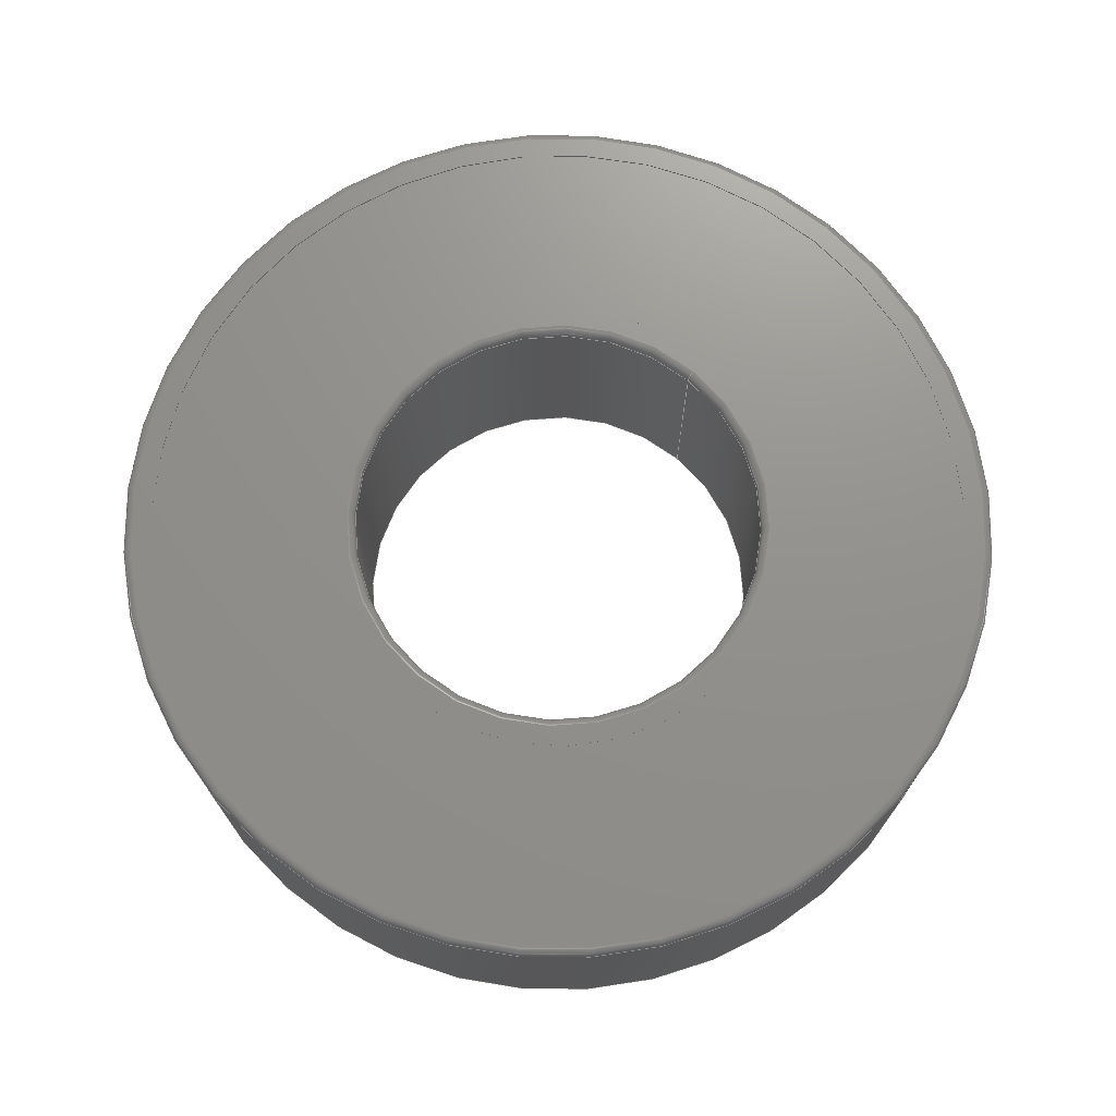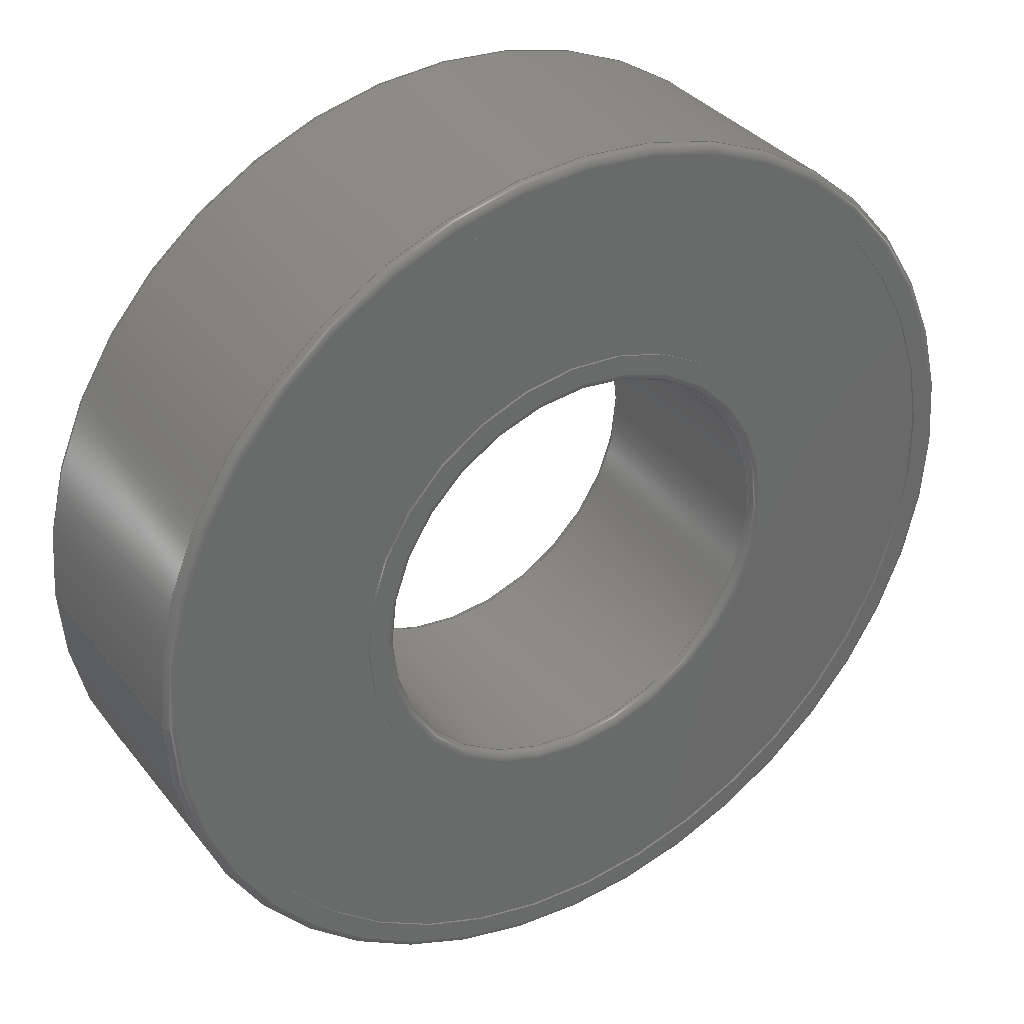
<metadata>
{"format":"step","ext":"stp","renderer":"f3d","projection":"perspective","resolution":1024,"background":"white","views":[{"elev":72.0,"azim":130.9,"up":"+Z"},{"elev":34.7,"azim":-32.5,"up":"+Y"}]}
</metadata>
<code>
ISO-10303-21;
DATA;
#1 = DESIGN_CONTEXT( '', #24, 'design' );
#2 = APPLICATION_PROTOCOL_DEFINITION( 'international standard', 'config_control_design', 1994, #24 );
#3 = PRODUCT_CATEGORY_RELATIONSHIP( 'NONE', 'NONE', #25, #26 );
#4 = DATE_AND_TIME( #27, #28 );
#5 = DATE_TIME_ROLE( 'creation_date' );
#6 = DATE_TIME_ROLE( 'classification_date' );
#7 = PERSON_AND_ORGANIZATION_ROLE( 'creator' );
#8 = PERSON_AND_ORGANIZATION_ROLE( 'design_supplier' );
#9 = PERSON_AND_ORGANIZATION_ROLE( 'classification_officer' );
#10 = PERSON_AND_ORGANIZATION_ROLE( 'design_owner' );
#11 = APPROVAL_PERSON_ORGANIZATION( #29, #30, #31 );
#12 = APPROVAL_DATE_TIME( #4, #30 );
#13 = CC_DESIGN_APPROVAL( #30, ( #32, #33, #34 ) );
#14 = CC_DESIGN_DATE_AND_TIME_ASSIGNMENT( #4, #5, ( #34 ) );
#15 = CC_DESIGN_DATE_AND_TIME_ASSIGNMENT( #4, #6, ( #32 ) );
#16 = CC_DESIGN_PERSON_AND_ORGANIZATION_ASSIGNMENT( #29, #10, ( #35 ) );
#17 = CC_DESIGN_PERSON_AND_ORGANIZATION_ASSIGNMENT( #29, #7, ( #34 ) );
#18 = CC_DESIGN_PERSON_AND_ORGANIZATION_ASSIGNMENT( #29, #7, ( #33 ) );
#19 = CC_DESIGN_PERSON_AND_ORGANIZATION_ASSIGNMENT( #29, #8, ( #33 ) );
#20 = CC_DESIGN_SECURITY_CLASSIFICATION( #32, ( #33 ) );
#21 = CC_DESIGN_PERSON_AND_ORGANIZATION_ASSIGNMENT( #29, #9, ( #32 ) );
#22 = SHAPE_DEFINITION_REPRESENTATION( #36, #37 );
#23 =  ( GEOMETRIC_REPRESENTATION_CONTEXT( 3 )GLOBAL_UNCERTAINTY_ASSIGNED_CONTEXT( ( #38 ) )GLOBAL_UNIT_ASSIGNED_CONTEXT( ( #39, #40, #41 ) )REPRESENTATION_CONTEXT( 'NONE', 'WORKSPACE' ) );
#24 = APPLICATION_CONTEXT( 'configuration controlled 3D designs of mechanical parts and assemblies' );
#25 = PRODUCT_CATEGORY( 'part', 'NONE' );
#26 = PRODUCT_RELATED_PRODUCT_CATEGORY( 'detail', ' ', ( #35 ) );
#27 = CALENDAR_DATE( 2024, 10, 8 );
#28 = LOCAL_TIME( 18, 46, 12, #42 );
#29 = PERSON_AND_ORGANIZATION( #43, #44 );
#30 = APPROVAL( #45, 'SOLID MODEL' );
#31 = APPROVAL_ROLE( 'APPROVED' );
#32 = SECURITY_CLASSIFICATION( '', '', #46 );
#33 = PRODUCT_DEFINITION_FORMATION_WITH_SPECIFIED_SOURCE( ' ', 'NONE', #35, .NOT_KNOWN. );
#34 = PRODUCT_DEFINITION( 'NONE', 'NONE', #33, #1 );
#35 = PRODUCT( '_BCR-A15-D32', '_BCR-A15-D32', 'PART-_BCR-A15-D32-DESC', ( #47 ) );
#36 = PRODUCT_DEFINITION_SHAPE( 'NONE', 'NONE', #34 );
#37 = ADVANCED_BREP_SHAPE_REPRESENTATION( '_BCR-A15-D32', ( #48, #49 ), #23 );
#38 = UNCERTAINTY_MEASURE_WITH_UNIT( LENGTH_MEASURE( 0.001 ), #39, '', '' );
#39 =  ( CONVERSION_BASED_UNIT( 'MILLIMETRE', #50 )LENGTH_UNIT(  )NAMED_UNIT( #51 ) );
#40 =  ( NAMED_UNIT( #52 )PLANE_ANGLE_UNIT(  )SI_UNIT( $, .RADIAN. ) );
#41 =  ( NAMED_UNIT( #52 )SI_UNIT( $, .STERADIAN. )SOLID_ANGLE_UNIT(  ) );
#42 = COORDINATED_UNIVERSAL_TIME_OFFSET( 8, 0, .AHEAD. );
#43 = PERSON( '', 'UNSPECIFIED', $, $, $, $ );
#44 = ORGANIZATION( 'UNSPECIFIED', 'UNSPECIFIED', 'UNSPECIFIED' );
#45 = APPROVAL_STATUS( 'approved' );
#46 = SECURITY_CLASSIFICATION_LEVEL( 'unclassified' );
#47 = MECHANICAL_CONTEXT( '', #24, 'mechanical' );
#48 = MANIFOLD_SOLID_BREP( '_BCR-A15-D32', #53 );
#49 = AXIS2_PLACEMENT_3D( '', #54, #55, #56 );
#50 = LENGTH_MEASURE_WITH_UNIT( LENGTH_MEASURE( 1 ), #57 );
#51 = DIMENSIONAL_EXPONENTS( 1, 0, 0, 0, 0, 0, 0 );
#52 = DIMENSIONAL_EXPONENTS( 0, 0, 0, 0, 0, 0, 0 );
#53 = CLOSED_SHELL( '', ( #58, #59, #60, #61, #62, #63, #64, #65, #66, #67, #68, #69, #70, #71, #72, #73 ) );
#54 = CARTESIAN_POINT( '', ( 0, 0, 0 ) );
#55 = DIRECTION( '', ( 0, 0, 1 ) );
#56 = DIRECTION( '', ( 1, 0, 0 ) );
#57 =  ( LENGTH_UNIT(  )NAMED_UNIT( #51 )SI_UNIT( .MILLI., .METRE. ) );
#58 = ADVANCED_FACE( '', ( #74, #75 ), #76, .T. );
#59 = ADVANCED_FACE( '', ( #77, #78 ), #79, .T. );
#60 = ADVANCED_FACE( '', ( #80, #81 ), #82, .F. );
#61 = ADVANCED_FACE( '', ( #83, #84 ), #85, .T. );
#62 = ADVANCED_FACE( '', ( #86, #87 ), #88, .T. );
#63 = ADVANCED_FACE( '', ( #89, #90 ), #91, .T. );
#64 = ADVANCED_FACE( '', ( #92, #93 ), #94, .T. );
#65 = ADVANCED_FACE( '', ( #95, #96 ), #97, .F. );
#66 = ADVANCED_FACE( '', ( #98, #99 ), #100, .T. );
#67 = ADVANCED_FACE( '', ( #101, #102 ), #103, .T. );
#68 = ADVANCED_FACE( '', ( #104, #105 ), #106, .T. );
#69 = ADVANCED_FACE( '', ( #107, #108 ), #109, .T. );
#70 = ADVANCED_FACE( '', ( #110, #111 ), #112, .T. );
#71 = ADVANCED_FACE( '', ( #113, #114 ), #115, .F. );
#72 = ADVANCED_FACE( '', ( #116, #117 ), #118, .T. );
#73 = ADVANCED_FACE( '', ( #119, #120 ), #121, .T. );
#74 = FACE_BOUND( '', #122, .T. );
#75 = FACE_OUTER_BOUND( '', #123, .T. );
#76 = PLANE( '', #124 );
#77 = FACE_OUTER_BOUND( '', #125, .T. );
#78 = FACE_OUTER_BOUND( '', #126, .T. );
#79 = TOROIDAL_SURFACE( '', #127, 7.8, 0.3 );
#80 = FACE_OUTER_BOUND( '', #128, .T. );
#81 = FACE_OUTER_BOUND( '', #129, .T. );
#82 = CYLINDRICAL_SURFACE( '', #130, 7.5 );
#83 = FACE_OUTER_BOUND( '', #131, .T. );
#84 = FACE_OUTER_BOUND( '', #132, .T. );
#85 = TOROIDAL_SURFACE( '', #133, 7.8, 0.3 );
#86 = FACE_OUTER_BOUND( '', #134, .T. );
#87 = FACE_BOUND( '', #135, .T. );
#88 = PLANE( '', #136 );
#89 = FACE_OUTER_BOUND( '', #137, .T. );
#90 = FACE_OUTER_BOUND( '', #138, .T. );
#91 = CYLINDRICAL_SURFACE( '', #139, 8.5 );
#92 = FACE_OUTER_BOUND( '', #140, .T. );
#93 = FACE_BOUND( '', #141, .T. );
#94 = PLANE( '', #142 );
#95 = FACE_OUTER_BOUND( '', #143, .T. );
#96 = FACE_OUTER_BOUND( '', #144, .T. );
#97 = CYLINDRICAL_SURFACE( '', #145, 15 );
#98 = FACE_OUTER_BOUND( '', #146, .T. );
#99 = FACE_BOUND( '', #147, .T. );
#100 = PLANE( '', #148 );
#101 = FACE_OUTER_BOUND( '', #149, .T. );
#102 = FACE_OUTER_BOUND( '', #150, .T. );
#103 = TOROIDAL_SURFACE( '', #151, 15.7, 0.3 );
#104 = FACE_OUTER_BOUND( '', #152, .T. );
#105 = FACE_OUTER_BOUND( '', #153, .T. );
#106 = CYLINDRICAL_SURFACE( '', #154, 16 );
#107 = FACE_OUTER_BOUND( '', #155, .T. );
#108 = FACE_OUTER_BOUND( '', #156, .T. );
#109 = TOROIDAL_SURFACE( '', #157, 15.7, 0.3 );
#110 = FACE_BOUND( '', #158, .T. );
#111 = FACE_OUTER_BOUND( '', #159, .T. );
#112 = PLANE( '', #160 );
#113 = FACE_OUTER_BOUND( '', #161, .T. );
#114 = FACE_OUTER_BOUND( '', #162, .T. );
#115 = CYLINDRICAL_SURFACE( '', #163, 15 );
#116 = FACE_BOUND( '', #164, .T. );
#117 = FACE_OUTER_BOUND( '', #165, .T. );
#118 = PLANE( '', #166 );
#119 = FACE_OUTER_BOUND( '', #167, .T. );
#120 = FACE_OUTER_BOUND( '', #168, .T. );
#121 = CYLINDRICAL_SURFACE( '', #169, 8.5 );
#122 = EDGE_LOOP( '', ( #170 ) );
#123 = EDGE_LOOP( '', ( #171 ) );
#124 = AXIS2_PLACEMENT_3D( '', #172, #173, #174 );
#125 = EDGE_LOOP( '', ( #175 ) );
#126 = EDGE_LOOP( '', ( #176 ) );
#127 = AXIS2_PLACEMENT_3D( '', #177, #178, #179 );
#128 = EDGE_LOOP( '', ( #180 ) );
#129 = EDGE_LOOP( '', ( #181 ) );
#130 = AXIS2_PLACEMENT_3D( '', #182, #183, #184 );
#131 = EDGE_LOOP( '', ( #185 ) );
#132 = EDGE_LOOP( '', ( #186 ) );
#133 = AXIS2_PLACEMENT_3D( '', #187, #188, #189 );
#134 = EDGE_LOOP( '', ( #190 ) );
#135 = EDGE_LOOP( '', ( #191 ) );
#136 = AXIS2_PLACEMENT_3D( '', #192, #193, #194 );
#137 = EDGE_LOOP( '', ( #195 ) );
#138 = EDGE_LOOP( '', ( #196 ) );
#139 = AXIS2_PLACEMENT_3D( '', #197, #198, #199 );
#140 = EDGE_LOOP( '', ( #200 ) );
#141 = EDGE_LOOP( '', ( #201 ) );
#142 = AXIS2_PLACEMENT_3D( '', #202, #203, #204 );
#143 = EDGE_LOOP( '', ( #205 ) );
#144 = EDGE_LOOP( '', ( #206 ) );
#145 = AXIS2_PLACEMENT_3D( '', #207, #208, #209 );
#146 = EDGE_LOOP( '', ( #210 ) );
#147 = EDGE_LOOP( '', ( #211 ) );
#148 = AXIS2_PLACEMENT_3D( '', #212, #213, #214 );
#149 = EDGE_LOOP( '', ( #215 ) );
#150 = EDGE_LOOP( '', ( #216 ) );
#151 = AXIS2_PLACEMENT_3D( '', #217, #218, #219 );
#152 = EDGE_LOOP( '', ( #220 ) );
#153 = EDGE_LOOP( '', ( #221 ) );
#154 = AXIS2_PLACEMENT_3D( '', #222, #223, #224 );
#155 = EDGE_LOOP( '', ( #225 ) );
#156 = EDGE_LOOP( '', ( #226 ) );
#157 = AXIS2_PLACEMENT_3D( '', #227, #228, #229 );
#158 = EDGE_LOOP( '', ( #230 ) );
#159 = EDGE_LOOP( '', ( #231 ) );
#160 = AXIS2_PLACEMENT_3D( '', #232, #233, #234 );
#161 = EDGE_LOOP( '', ( #235 ) );
#162 = EDGE_LOOP( '', ( #236 ) );
#163 = AXIS2_PLACEMENT_3D( '', #237, #238, #239 );
#164 = EDGE_LOOP( '', ( #240 ) );
#165 = EDGE_LOOP( '', ( #241 ) );
#166 = AXIS2_PLACEMENT_3D( '', #242, #243, #244 );
#167 = EDGE_LOOP( '', ( #245 ) );
#168 = EDGE_LOOP( '', ( #246 ) );
#169 = AXIS2_PLACEMENT_3D( '', #247, #248, #249 );
#170 = ORIENTED_EDGE( '', *, *, #250, .T. );
#171 = ORIENTED_EDGE( '', *, *, #251, .F. );
#172 = CARTESIAN_POINT( '', ( 0, 8.5, 0 ) );
#173 = DIRECTION( '', ( 0, 0, 1 ) );
#174 = DIRECTION( '', ( 1, 0, -0 ) );
#175 = ORIENTED_EDGE( '', *, *, #252, .T. );
#176 = ORIENTED_EDGE( '', *, *, #250, .F. );
#177 = CARTESIAN_POINT( '', ( 0, 0, -0.3 ) );
#178 = DIRECTION( '', ( -0, 0, -1 ) );
#179 = DIRECTION( '', ( -1, 0, 0 ) );
#180 = ORIENTED_EDGE( '', *, *, #253, .T. );
#181 = ORIENTED_EDGE( '', *, *, #252, .F. );
#182 = CARTESIAN_POINT( '', ( 0, 0, -9 ) );
#183 = DIRECTION( '', ( 0, -0, 1 ) );
#184 = DIRECTION( '', ( -1, 0, 0 ) );
#185 = ORIENTED_EDGE( '', *, *, #254, .T. );
#186 = ORIENTED_EDGE( '', *, *, #253, .F. );
#187 = CARTESIAN_POINT( '', ( 0, 0, -8.7 ) );
#188 = DIRECTION( '', ( -0, 0, -1 ) );
#189 = DIRECTION( '', ( -1, 0, 0 ) );
#190 = ORIENTED_EDGE( '', *, *, #255, .T. );
#191 = ORIENTED_EDGE( '', *, *, #254, .F. );
#192 = CARTESIAN_POINT( '', ( 0, 7.8, -9 ) );
#193 = DIRECTION( '', ( -0, 0, -1 ) );
#194 = DIRECTION( '', ( -1, 0, 0 ) );
#195 = ORIENTED_EDGE( '', *, *, #256, .T. );
#196 = ORIENTED_EDGE( '', *, *, #255, .F. );
#197 = CARTESIAN_POINT( '', ( 0, 0, -9 ) );
#198 = DIRECTION( '', ( 0, -0, 1 ) );
#199 = DIRECTION( '', ( -1, 0, 0 ) );
#200 = ORIENTED_EDGE( '', *, *, #257, .T. );
#201 = ORIENTED_EDGE( '', *, *, #256, .F. );
#202 = CARTESIAN_POINT( '', ( 0, 8.5, -8.9 ) );
#203 = DIRECTION( '', ( -0, 0, -1 ) );
#204 = DIRECTION( '', ( -1, 0, 0 ) );
#205 = ORIENTED_EDGE( '', *, *, #258, .T. );
#206 = ORIENTED_EDGE( '', *, *, #257, .F. );
#207 = CARTESIAN_POINT( '', ( 0, 0, -9 ) );
#208 = DIRECTION( '', ( 0, -0, 1 ) );
#209 = DIRECTION( '', ( -1, 0, 0 ) );
#210 = ORIENTED_EDGE( '', *, *, #259, .T. );
#211 = ORIENTED_EDGE( '', *, *, #258, .F. );
#212 = CARTESIAN_POINT( '', ( 0, 15, -9 ) );
#213 = DIRECTION( '', ( -0, 0, -1 ) );
#214 = DIRECTION( '', ( -1, 0, 0 ) );
#215 = ORIENTED_EDGE( '', *, *, #260, .T. );
#216 = ORIENTED_EDGE( '', *, *, #259, .F. );
#217 = CARTESIAN_POINT( '', ( 0, 0, -8.7 ) );
#218 = DIRECTION( '', ( -0, 0, -1 ) );
#219 = DIRECTION( '', ( -1, 0, 0 ) );
#220 = ORIENTED_EDGE( '', *, *, #261, .T. );
#221 = ORIENTED_EDGE( '', *, *, #260, .F. );
#222 = CARTESIAN_POINT( '', ( 0, 0, -9 ) );
#223 = DIRECTION( '', ( 0, -0, 1 ) );
#224 = DIRECTION( '', ( -1, 0, 0 ) );
#225 = ORIENTED_EDGE( '', *, *, #262, .T. );
#226 = ORIENTED_EDGE( '', *, *, #261, .F. );
#227 = CARTESIAN_POINT( '', ( 0, 0, -0.3 ) );
#228 = DIRECTION( '', ( -0, 0, -1 ) );
#229 = DIRECTION( '', ( -1, 0, 0 ) );
#230 = ORIENTED_EDGE( '', *, *, #263, .T. );
#231 = ORIENTED_EDGE( '', *, *, #262, .F. );
#232 = CARTESIAN_POINT( '', ( 0, 15.7, -1.355e-16 ) );
#233 = DIRECTION( '', ( 0, 0, 1 ) );
#234 = DIRECTION( '', ( 1, 0, -0 ) );
#235 = ORIENTED_EDGE( '', *, *, #264, .T. );
#236 = ORIENTED_EDGE( '', *, *, #263, .F. );
#237 = CARTESIAN_POINT( '', ( 0, 0, -9 ) );
#238 = DIRECTION( '', ( 0, -0, 1 ) );
#239 = DIRECTION( '', ( -1, 0, 0 ) );
#240 = ORIENTED_EDGE( '', *, *, #265, .T. );
#241 = ORIENTED_EDGE( '', *, *, #264, .F. );
#242 = CARTESIAN_POINT( '', ( 0, 15, -0.1 ) );
#243 = DIRECTION( '', ( 0, 0, 1 ) );
#244 = DIRECTION( '', ( 1, 0, -0 ) );
#245 = ORIENTED_EDGE( '', *, *, #251, .T. );
#246 = ORIENTED_EDGE( '', *, *, #265, .F. );
#247 = CARTESIAN_POINT( '', ( 0, 0, -9 ) );
#248 = DIRECTION( '', ( 0, -0, 1 ) );
#249 = DIRECTION( '', ( -1, 0, 0 ) );
#250 = EDGE_CURVE( '', #266, #266, #267, .T. );
#251 = EDGE_CURVE( '', #268, #268, #269, .T. );
#252 = EDGE_CURVE( '', #270, #270, #271, .T. );
#253 = EDGE_CURVE( '', #272, #272, #273, .T. );
#254 = EDGE_CURVE( '', #274, #274, #275, .T. );
#255 = EDGE_CURVE( '', #276, #276, #277, .T. );
#256 = EDGE_CURVE( '', #278, #278, #279, .T. );
#257 = EDGE_CURVE( '', #280, #280, #281, .T. );
#258 = EDGE_CURVE( '', #282, #282, #283, .T. );
#259 = EDGE_CURVE( '', #284, #284, #285, .T. );
#260 = EDGE_CURVE( '', #286, #286, #287, .T. );
#261 = EDGE_CURVE( '', #288, #288, #289, .T. );
#262 = EDGE_CURVE( '', #290, #290, #291, .T. );
#263 = EDGE_CURVE( '', #292, #292, #293, .T. );
#264 = EDGE_CURVE( '', #294, #294, #295, .T. );
#265 = EDGE_CURVE( '', #296, #296, #297, .T. );
#266 = VERTEX_POINT( '', #298 );
#267 = CIRCLE( '', #299, 7.8 );
#268 = VERTEX_POINT( '', #300 );
#269 = CIRCLE( '', #301, 8.5 );
#270 = VERTEX_POINT( '', #302 );
#271 = CIRCLE( '', #303, 7.5 );
#272 = VERTEX_POINT( '', #304 );
#273 = CIRCLE( '', #305, 7.5 );
#274 = VERTEX_POINT( '', #306 );
#275 = CIRCLE( '', #307, 7.8 );
#276 = VERTEX_POINT( '', #308 );
#277 = CIRCLE( '', #309, 8.5 );
#278 = VERTEX_POINT( '', #310 );
#279 = CIRCLE( '', #311, 8.5 );
#280 = VERTEX_POINT( '', #312 );
#281 = CIRCLE( '', #313, 15 );
#282 = VERTEX_POINT( '', #314 );
#283 = CIRCLE( '', #315, 15 );
#284 = VERTEX_POINT( '', #316 );
#285 = CIRCLE( '', #317, 15.7 );
#286 = VERTEX_POINT( '', #318 );
#287 = CIRCLE( '', #319, 16 );
#288 = VERTEX_POINT( '', #320 );
#289 = CIRCLE( '', #321, 16 );
#290 = VERTEX_POINT( '', #322 );
#291 = CIRCLE( '', #323, 15.7 );
#292 = VERTEX_POINT( '', #324 );
#293 = CIRCLE( '', #325, 15 );
#294 = VERTEX_POINT( '', #326 );
#295 = CIRCLE( '', #327, 15 );
#296 = VERTEX_POINT( '', #328 );
#297 = CIRCLE( '', #329, 8.5 );
#298 = CARTESIAN_POINT( '', ( -7.8, 0, 0 ) );
#299 = AXIS2_PLACEMENT_3D( '', #330, #331, #332 );
#300 = CARTESIAN_POINT( '', ( -8.5, 0, 0 ) );
#301 = AXIS2_PLACEMENT_3D( '', #333, #334, #335 );
#302 = CARTESIAN_POINT( '', ( -7.5, 0, -0.3 ) );
#303 = AXIS2_PLACEMENT_3D( '', #336, #337, #338 );
#304 = CARTESIAN_POINT( '', ( -7.5, 0, -8.7 ) );
#305 = AXIS2_PLACEMENT_3D( '', #339, #340, #341 );
#306 = CARTESIAN_POINT( '', ( -7.8, 0, -9 ) );
#307 = AXIS2_PLACEMENT_3D( '', #342, #343, #344 );
#308 = CARTESIAN_POINT( '', ( -8.5, 0, -9 ) );
#309 = AXIS2_PLACEMENT_3D( '', #345, #346, #347 );
#310 = CARTESIAN_POINT( '', ( -8.5, 0, -8.9 ) );
#311 = AXIS2_PLACEMENT_3D( '', #348, #349, #350 );
#312 = CARTESIAN_POINT( '', ( -15, 0, -8.9 ) );
#313 = AXIS2_PLACEMENT_3D( '', #351, #352, #353 );
#314 = CARTESIAN_POINT( '', ( -15, 0, -9 ) );
#315 = AXIS2_PLACEMENT_3D( '', #354, #355, #356 );
#316 = CARTESIAN_POINT( '', ( -15.7, 0, -9 ) );
#317 = AXIS2_PLACEMENT_3D( '', #357, #358, #359 );
#318 = CARTESIAN_POINT( '', ( -16, 0, -8.7 ) );
#319 = AXIS2_PLACEMENT_3D( '', #360, #361, #362 );
#320 = CARTESIAN_POINT( '', ( -16, 0, -0.3 ) );
#321 = AXIS2_PLACEMENT_3D( '', #363, #364, #365 );
#322 = CARTESIAN_POINT( '', ( -15.7, 0, 0 ) );
#323 = AXIS2_PLACEMENT_3D( '', #366, #367, #368 );
#324 = CARTESIAN_POINT( '', ( -15, 0, 0 ) );
#325 = AXIS2_PLACEMENT_3D( '', #369, #370, #371 );
#326 = CARTESIAN_POINT( '', ( -15, 0, -0.1 ) );
#327 = AXIS2_PLACEMENT_3D( '', #372, #373, #374 );
#328 = CARTESIAN_POINT( '', ( -8.5, 0, -0.1 ) );
#329 = AXIS2_PLACEMENT_3D( '', #375, #376, #377 );
#330 = CARTESIAN_POINT( '', ( 0, 0, 0 ) );
#331 = DIRECTION( '', ( -0, 0, -1 ) );
#332 = DIRECTION( '', ( -1, 0, 0 ) );
#333 = CARTESIAN_POINT( '', ( 0, 0, 0 ) );
#334 = DIRECTION( '', ( -0, 0, -1 ) );
#335 = DIRECTION( '', ( -1, 0, 0 ) );
#336 = CARTESIAN_POINT( '', ( 0, 0, -0.3 ) );
#337 = DIRECTION( '', ( -0, 0, -1 ) );
#338 = DIRECTION( '', ( -1, 0, 0 ) );
#339 = CARTESIAN_POINT( '', ( 0, 0, -8.7 ) );
#340 = DIRECTION( '', ( -0, 0, -1 ) );
#341 = DIRECTION( '', ( -1, 0, 0 ) );
#342 = CARTESIAN_POINT( '', ( 0, 0, -9 ) );
#343 = DIRECTION( '', ( -0, 0, -1 ) );
#344 = DIRECTION( '', ( -1, 0, 0 ) );
#345 = CARTESIAN_POINT( '', ( 0, 0, -9 ) );
#346 = DIRECTION( '', ( -0, 0, -1 ) );
#347 = DIRECTION( '', ( -1, 0, 0 ) );
#348 = CARTESIAN_POINT( '', ( 0, 0, -8.9 ) );
#349 = DIRECTION( '', ( -0, 0, -1 ) );
#350 = DIRECTION( '', ( -1, 0, 0 ) );
#351 = CARTESIAN_POINT( '', ( 0, 0, -8.9 ) );
#352 = DIRECTION( '', ( -0, 0, -1 ) );
#353 = DIRECTION( '', ( -1, 0, 0 ) );
#354 = CARTESIAN_POINT( '', ( 0, 0, -9 ) );
#355 = DIRECTION( '', ( -0, 0, -1 ) );
#356 = DIRECTION( '', ( -1, 0, 0 ) );
#357 = CARTESIAN_POINT( '', ( 0, 0, -9 ) );
#358 = DIRECTION( '', ( -0, 0, -1 ) );
#359 = DIRECTION( '', ( -1, 0, 0 ) );
#360 = CARTESIAN_POINT( '', ( 0, 0, -8.7 ) );
#361 = DIRECTION( '', ( -0, 0, -1 ) );
#362 = DIRECTION( '', ( -1, 0, 0 ) );
#363 = CARTESIAN_POINT( '', ( 0, 0, -0.3 ) );
#364 = DIRECTION( '', ( -0, 0, -1 ) );
#365 = DIRECTION( '', ( -1, 0, 0 ) );
#366 = CARTESIAN_POINT( '', ( 0, 0, 0 ) );
#367 = DIRECTION( '', ( -0, 0, -1 ) );
#368 = DIRECTION( '', ( -1, 0, 0 ) );
#369 = CARTESIAN_POINT( '', ( 0, 0, 0 ) );
#370 = DIRECTION( '', ( -0, 0, -1 ) );
#371 = DIRECTION( '', ( -1, 0, 0 ) );
#372 = CARTESIAN_POINT( '', ( 0, 0, -0.1 ) );
#373 = DIRECTION( '', ( -0, 0, -1 ) );
#374 = DIRECTION( '', ( -1, 0, 0 ) );
#375 = CARTESIAN_POINT( '', ( 0, 0, -0.1 ) );
#376 = DIRECTION( '', ( -0, 0, -1 ) );
#377 = DIRECTION( '', ( -1, 0, 0 ) );
ENDSEC;
END-ISO-10303-21;

</code>
